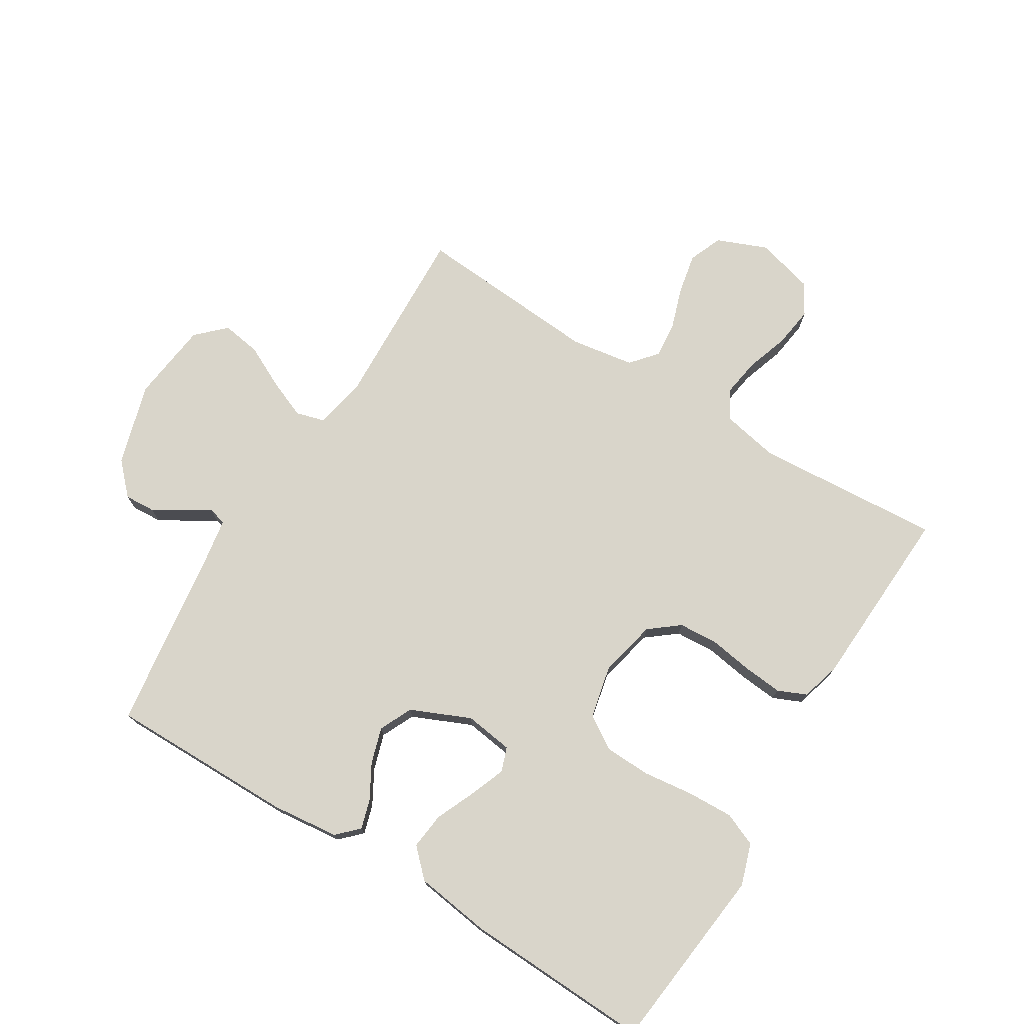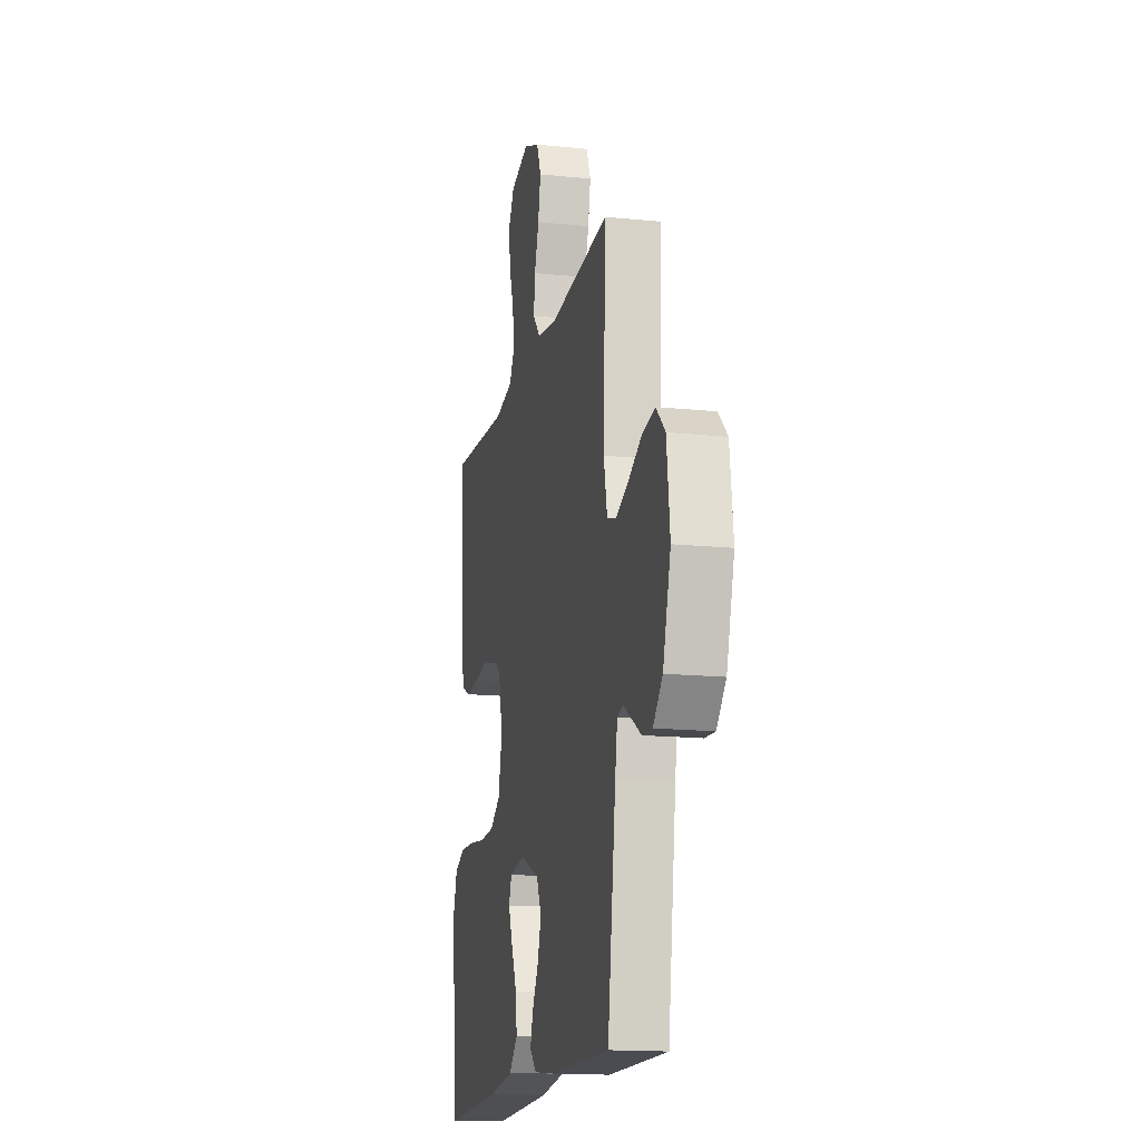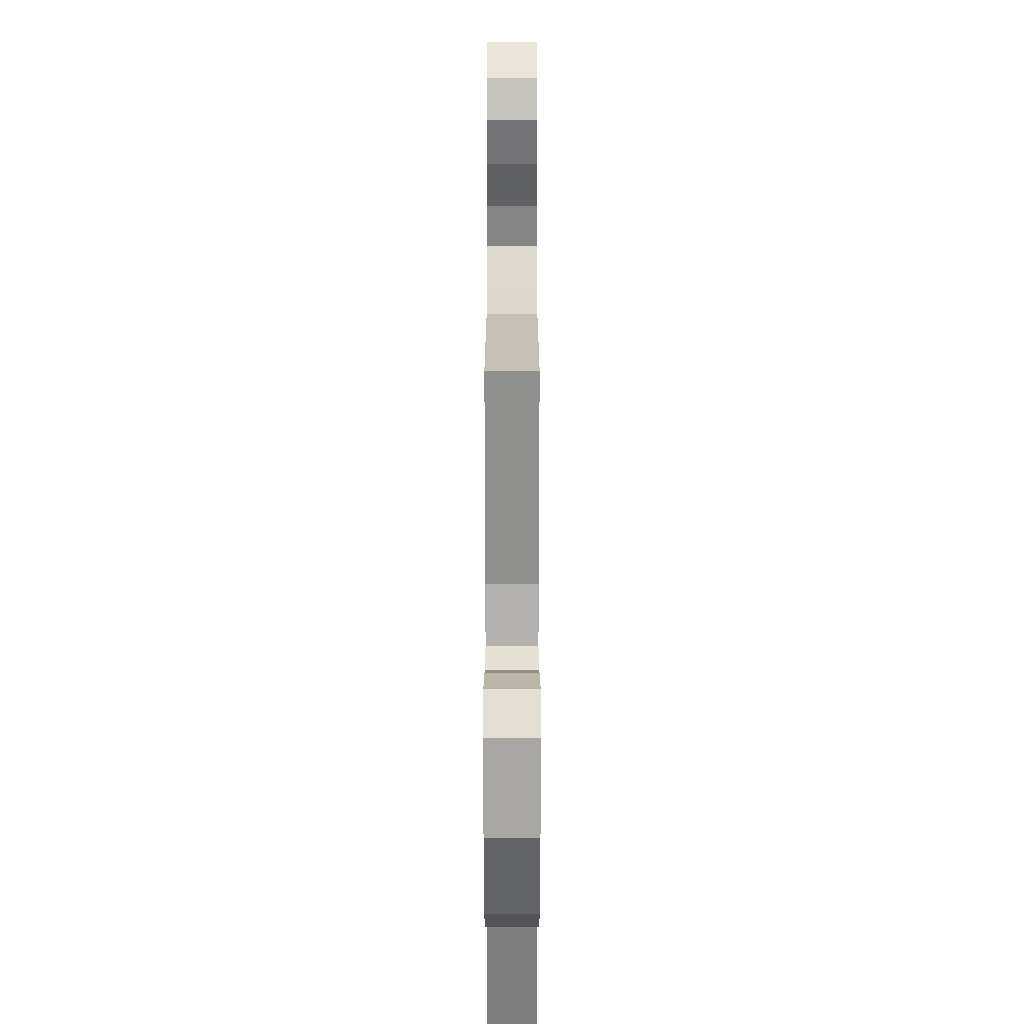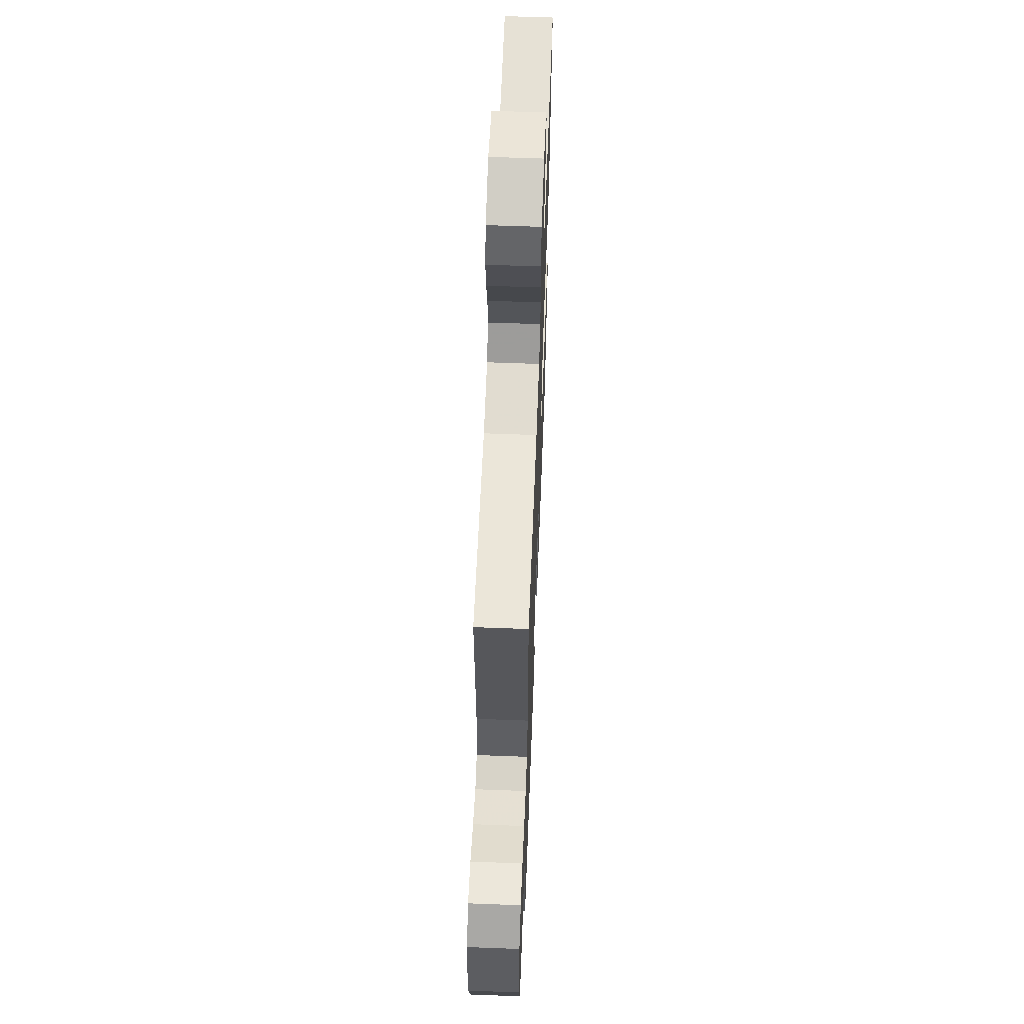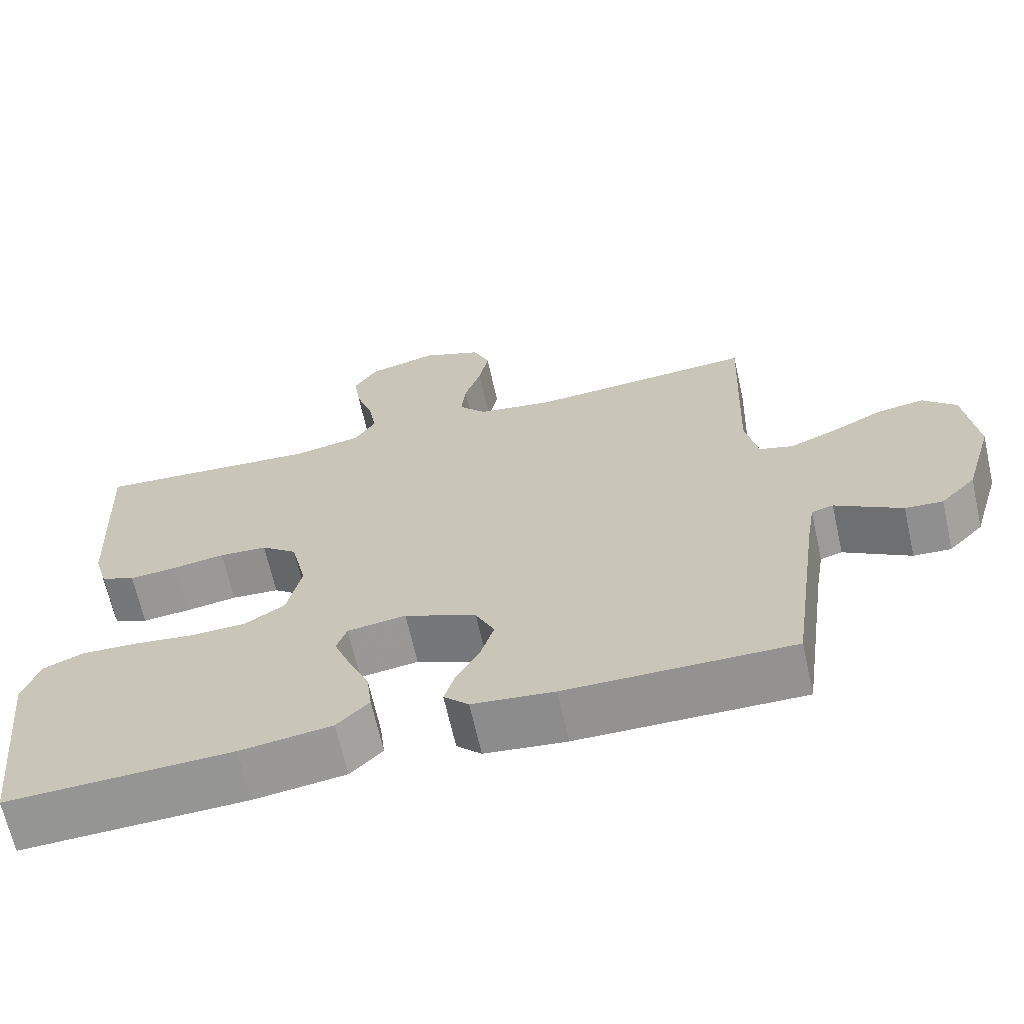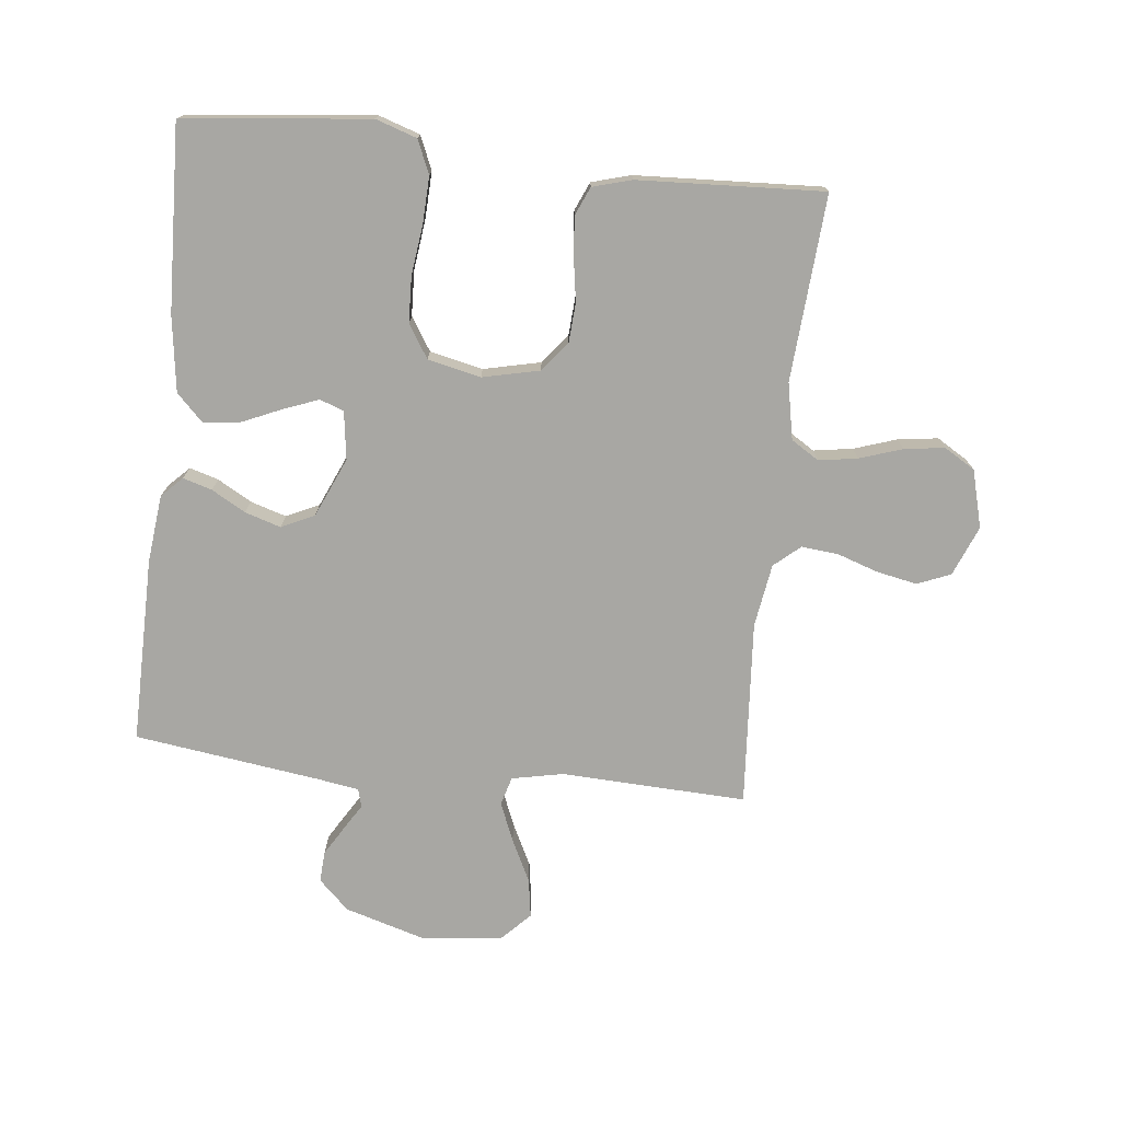
<metadata>
{"format":"obj","ext":"obj","renderer":"f3d","projection":"perspective","resolution":1024,"background":"white","views":[{"elev":74.6,"azim":-148.4,"up":"+Y"},{"elev":-15.7,"azim":77.9,"up":"+Z"},{"elev":22.4,"azim":90.0,"up":"+Z"},{"elev":60.4,"azim":92.2,"up":"+Z"},{"elev":-66.6,"azim":12.6,"up":"+Z"},{"elev":-74.5,"azim":-96.3,"up":"+Y"}]}
</metadata>
<code>
v 0.5 0.07 -0.5
v 0.2 0.07 -0.498
v 0.091 0.07 -0.486
v 0.058 0.07 -0.453
v 0.072 0.07 -0.406
v 0.103 0.07 -0.351
v 0.121 0.07 -0.293
v 0.096 0.07 -0.24
v 0 0.07 -0.198
v -0.078 0.07 -0.209
v -0.092 0.07 -0.248
v -0.07 0.07 -0.305
v -0.042 0.07 -0.369
v -0.035 0.07 -0.428
v -0.078 0.07 -0.471
v -0.2 0.07 -0.488
v -0.5 0.07 -0.5
v -0.533 0.07 -0.2
v -0.511 0.07 -0.133
v -0.457 0.07 -0.11
v -0.382 0.07 -0.113
v -0.301 0.07 -0.123
v -0.227 0.07 -0.12
v -0.174 0.07 -0.086
v -0.155 0.07 0
v -0.176 0.07 0.092
v -0.224 0.07 0.13
v -0.288 0.07 0.134
v -0.357 0.07 0.123
v -0.421 0.07 0.117
v -0.467 0.07 0.137
v -0.485 0.07 0.2
v -0.5 0.07 0.5
v -0.2 0.07 0.479
v -0.109 0.07 0.497
v -0.081 0.07 0.542
v -0.091 0.07 0.605
v -0.114 0.07 0.674
v -0.123 0.07 0.739
v -0.093 0.07 0.789
v 0 0.07 0.814
v 0.081 0.07 0.781
v 0.103 0.07 0.727
v 0.09 0.07 0.662
v 0.068 0.07 0.596
v 0.062 0.07 0.536
v 0.098 0.07 0.494
v 0.2 0.07 0.478
v 0.5 0.07 0.5
v 0.488 0.07 0.2
v 0.505 0.07 0.117
v 0.551 0.07 0.104
v 0.614 0.07 0.13
v 0.682 0.07 0.164
v 0.745 0.07 0.174
v 0.79 0.07 0.13
v 0.806 0.07 0
v 0.767 0.07 -0.132
v 0.72 0.07 -0.181
v 0.67 0.07 -0.178
v 0.622 0.07 -0.149
v 0.581 0.07 -0.124
v 0.552 0.07 -0.132
v 0.541 0.07 -0.2
v 0.5 0 -0.5
v 0.2 0 -0.498
v 0.091 0 -0.486
v 0.058 0 -0.453
v 0.072 0 -0.406
v 0.103 0 -0.351
v 0.121 0 -0.293
v 0.096 0 -0.24
v 0 0 -0.198
v -0.078 0 -0.209
v -0.092 0 -0.248
v -0.07 0 -0.305
v -0.042 0 -0.369
v -0.035 0 -0.428
v -0.078 0 -0.471
v -0.2 0 -0.488
v -0.5 0 -0.5
v -0.533 0 -0.2
v -0.511 0 -0.133
v -0.457 0 -0.11
v -0.382 0 -0.113
v -0.301 0 -0.123
v -0.227 0 -0.12
v -0.174 0 -0.086
v -0.155 0 0
v -0.176 0 0.092
v -0.224 0 0.13
v -0.288 0 0.134
v -0.357 0 0.123
v -0.421 0 0.117
v -0.467 0 0.137
v -0.485 0 0.2
v -0.5 0 0.5
v -0.2 0 0.479
v -0.109 0 0.497
v -0.081 0 0.542
v -0.091 0 0.605
v -0.114 0 0.674
v -0.123 0 0.739
v -0.093 0 0.789
v 0 0 0.814
v 0.081 0 0.781
v 0.103 0 0.727
v 0.09 0 0.662
v 0.068 0 0.596
v 0.062 0 0.536
v 0.098 0 0.494
v 0.2 0 0.478
v 0.5 0 0.5
v 0.488 0 0.2
v 0.505 0 0.117
v 0.551 0 0.104
v 0.614 0 0.13
v 0.682 0 0.164
v 0.745 0 0.174
v 0.79 0 0.13
v 0.806 0 0
v 0.767 0 -0.132
v 0.72 0 -0.181
v 0.67 0 -0.178
v 0.622 0 -0.149
v 0.581 0 -0.124
v 0.552 0 -0.132
v 0.541 0 -0.2
f 59 60 61 62
f 57 58 59 62
f 57 62 63
f 56 57 63
f 53 54 55 56
f 52 53 56 63
f 51 52 63 64
f 48 49 50
f 47 48 50 51
f 42 43 44 45
f 42 45 46
f 41 42 46
f 40 41 46
f 37 38 39 40
f 36 37 40 46
f 35 36 46 47
f 31 32 33 34
f 28 29 30 31
f 28 31 34 35
f 19 20 21 22
f 19 22 23
f 18 19 23
f 17 18 23
f 16 17 23 24
f 12 13 14 15
f 11 12 15 16
f 10 11 16 24
f 3 4 5 6
f 3 6 7
f 2 3 7
f 1 2 7
f 64 1 7 8
f 27 28 35 47
f 26 27 47 51
f 25 26 51 64
f 9 10 24 25
f 8 9 25 64
f 126 125 124 123
f 126 123 122 121
f 127 126 121
f 127 121 120
f 120 119 118 117
f 127 120 117 116
f 128 127 116 115
f 114 113 112
f 115 114 112 111
f 109 108 107 106
f 110 109 106
f 110 106 105
f 110 105 104
f 104 103 102 101
f 110 104 101 100
f 111 110 100 99
f 98 97 96 95
f 95 94 93 92
f 99 98 95 92
f 86 85 84 83
f 87 86 83
f 87 83 82
f 87 82 81
f 88 87 81 80
f 79 78 77 76
f 80 79 76 75
f 88 80 75 74
f 70 69 68 67
f 71 70 67
f 71 67 66
f 71 66 65
f 72 71 65 128
f 111 99 92 91
f 115 111 91 90
f 128 115 90 89
f 89 88 74 73
f 128 89 73 72
f 1 65 66 2
f 2 66 67 3
f 3 67 68 4
f 4 68 69 5
f 5 69 70 6
f 6 70 71 7
f 7 71 72 8
f 8 72 73 9
f 9 73 74 10
f 10 74 75 11
f 11 75 76 12
f 12 76 77 13
f 13 77 78 14
f 14 78 79 15
f 15 79 80 16
f 16 80 81 17
f 17 81 82 18
f 18 82 83 19
f 19 83 84 20
f 20 84 85 21
f 21 85 86 22
f 22 86 87 23
f 23 87 88 24
f 24 88 89 25
f 25 89 90 26
f 26 90 91 27
f 27 91 92 28
f 28 92 93 29
f 29 93 94 30
f 30 94 95 31
f 31 95 96 32
f 32 96 97 33
f 33 97 98 34
f 34 98 99 35
f 35 99 100 36
f 36 100 101 37
f 37 101 102 38
f 38 102 103 39
f 39 103 104 40
f 40 104 105 41
f 41 105 106 42
f 42 106 107 43
f 43 107 108 44
f 44 108 109 45
f 45 109 110 46
f 46 110 111 47
f 47 111 112 48
f 48 112 113 49
f 49 113 114 50
f 50 114 115 51
f 51 115 116 52
f 52 116 117 53
f 53 117 118 54
f 54 118 119 55
f 55 119 120 56
f 56 120 121 57
f 57 121 122 58
f 58 122 123 59
f 59 123 124 60
f 60 124 125 61
f 61 125 126 62
f 62 126 127 63
f 63 127 128 64
f 64 128 65 1

</code>
